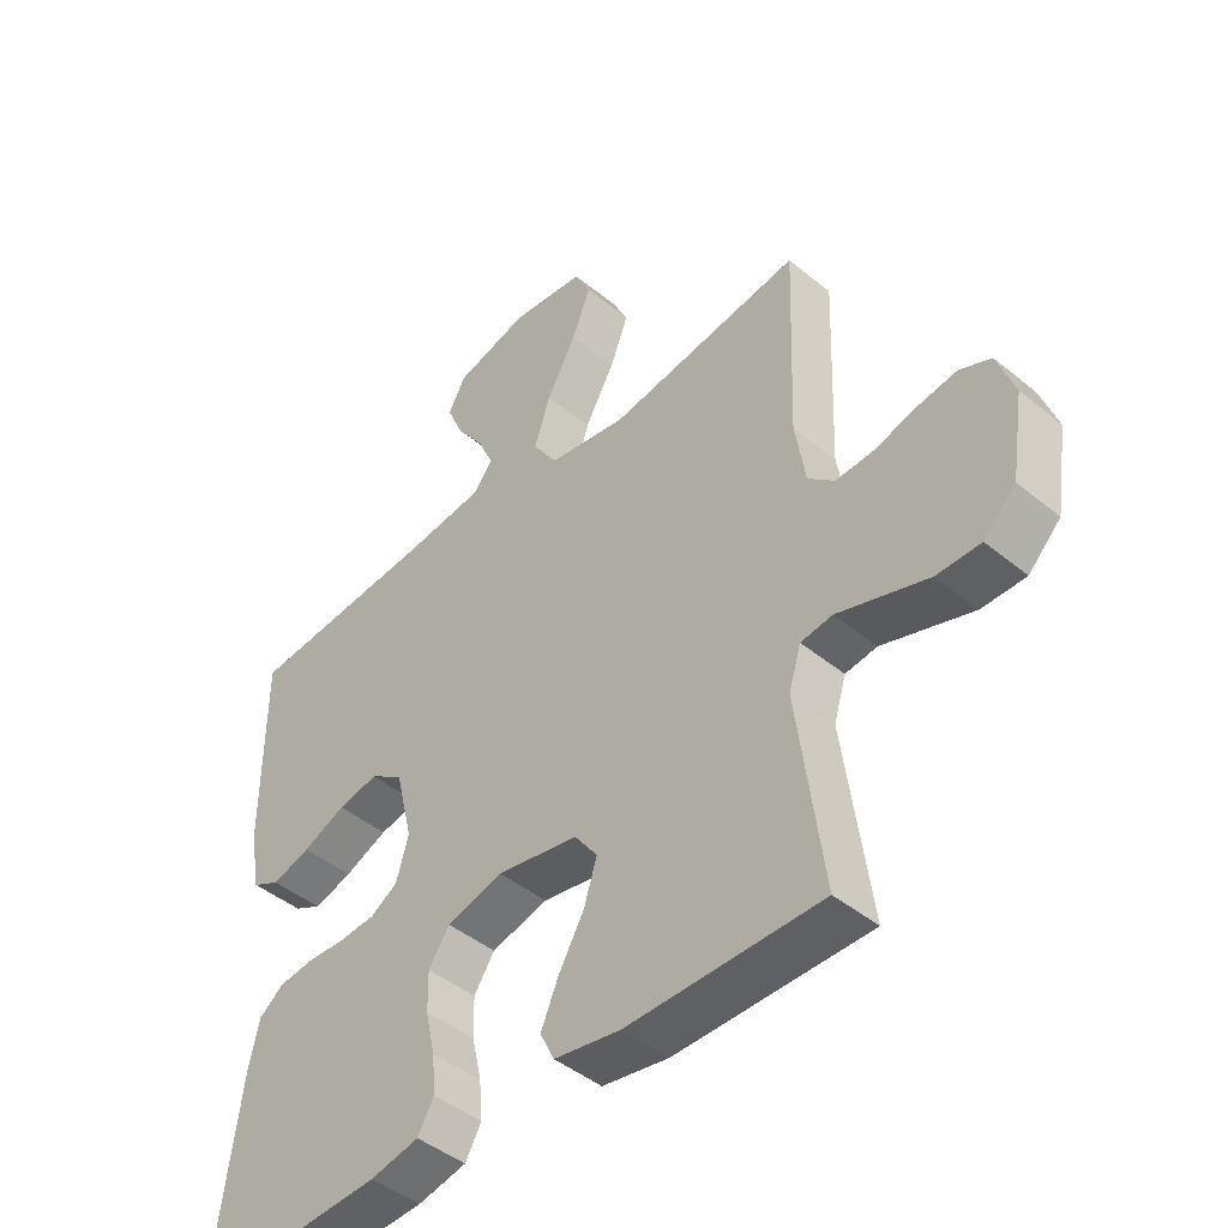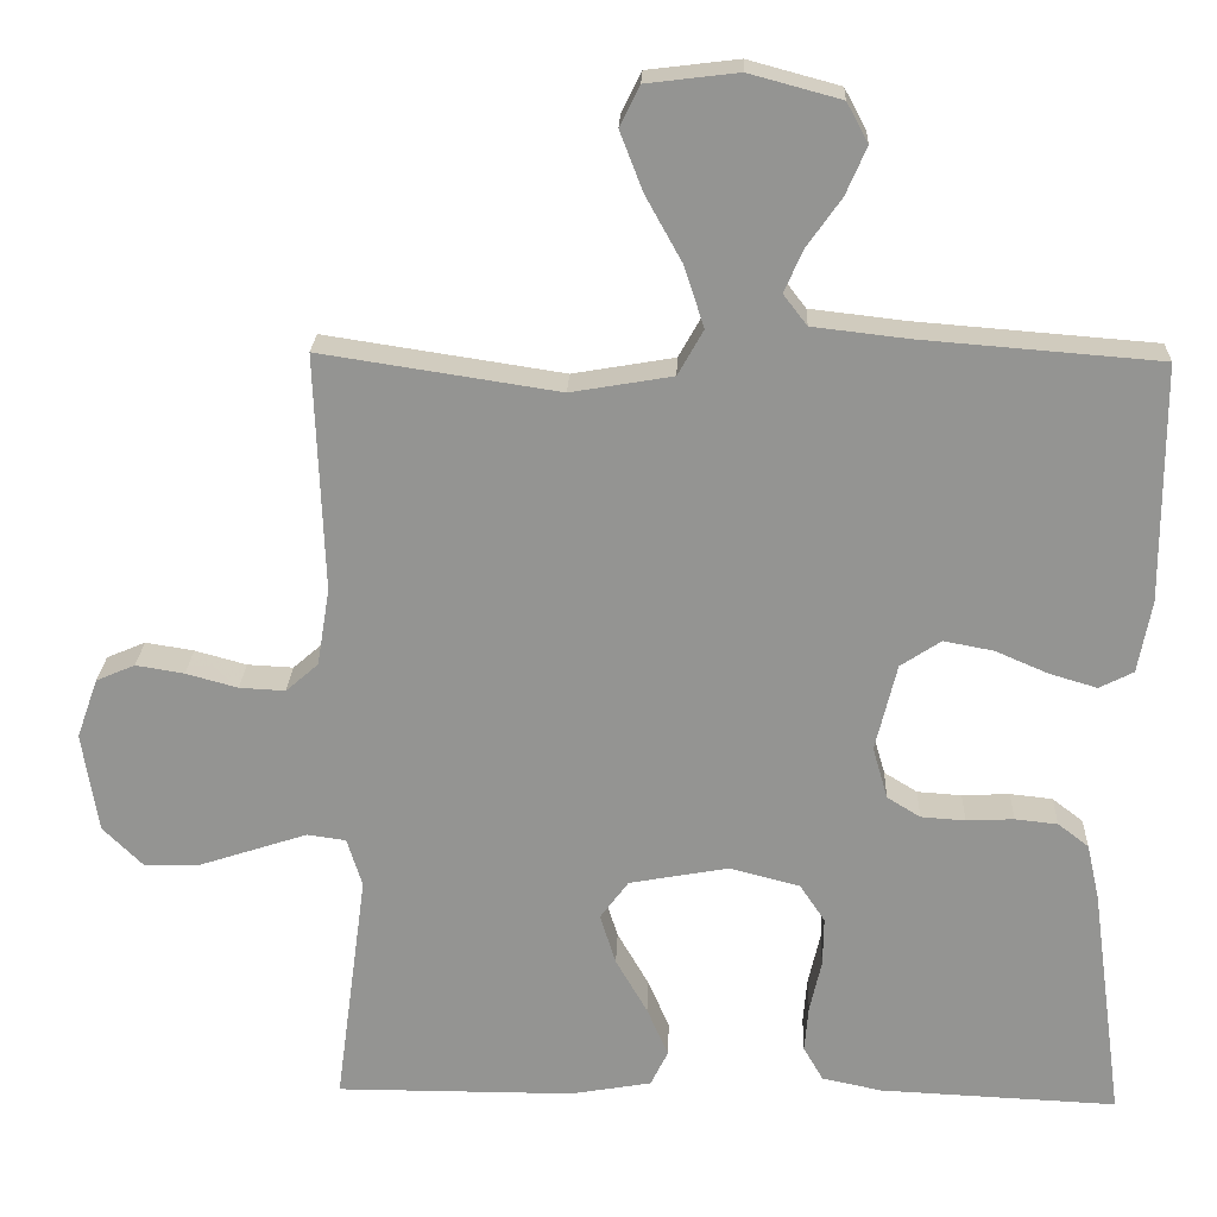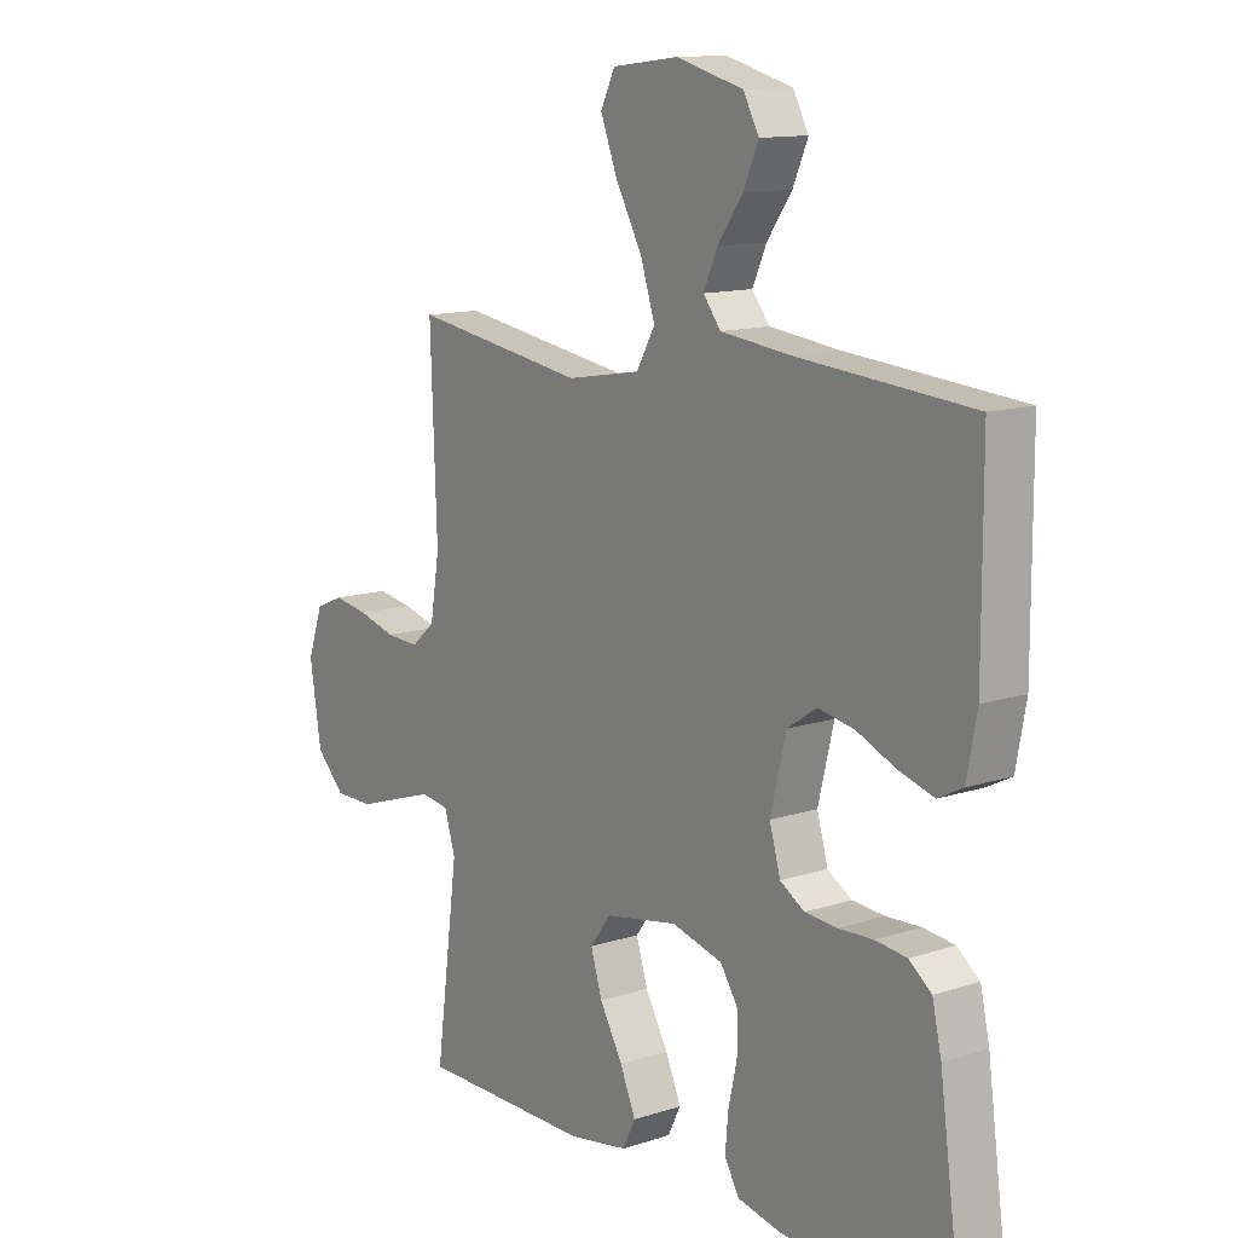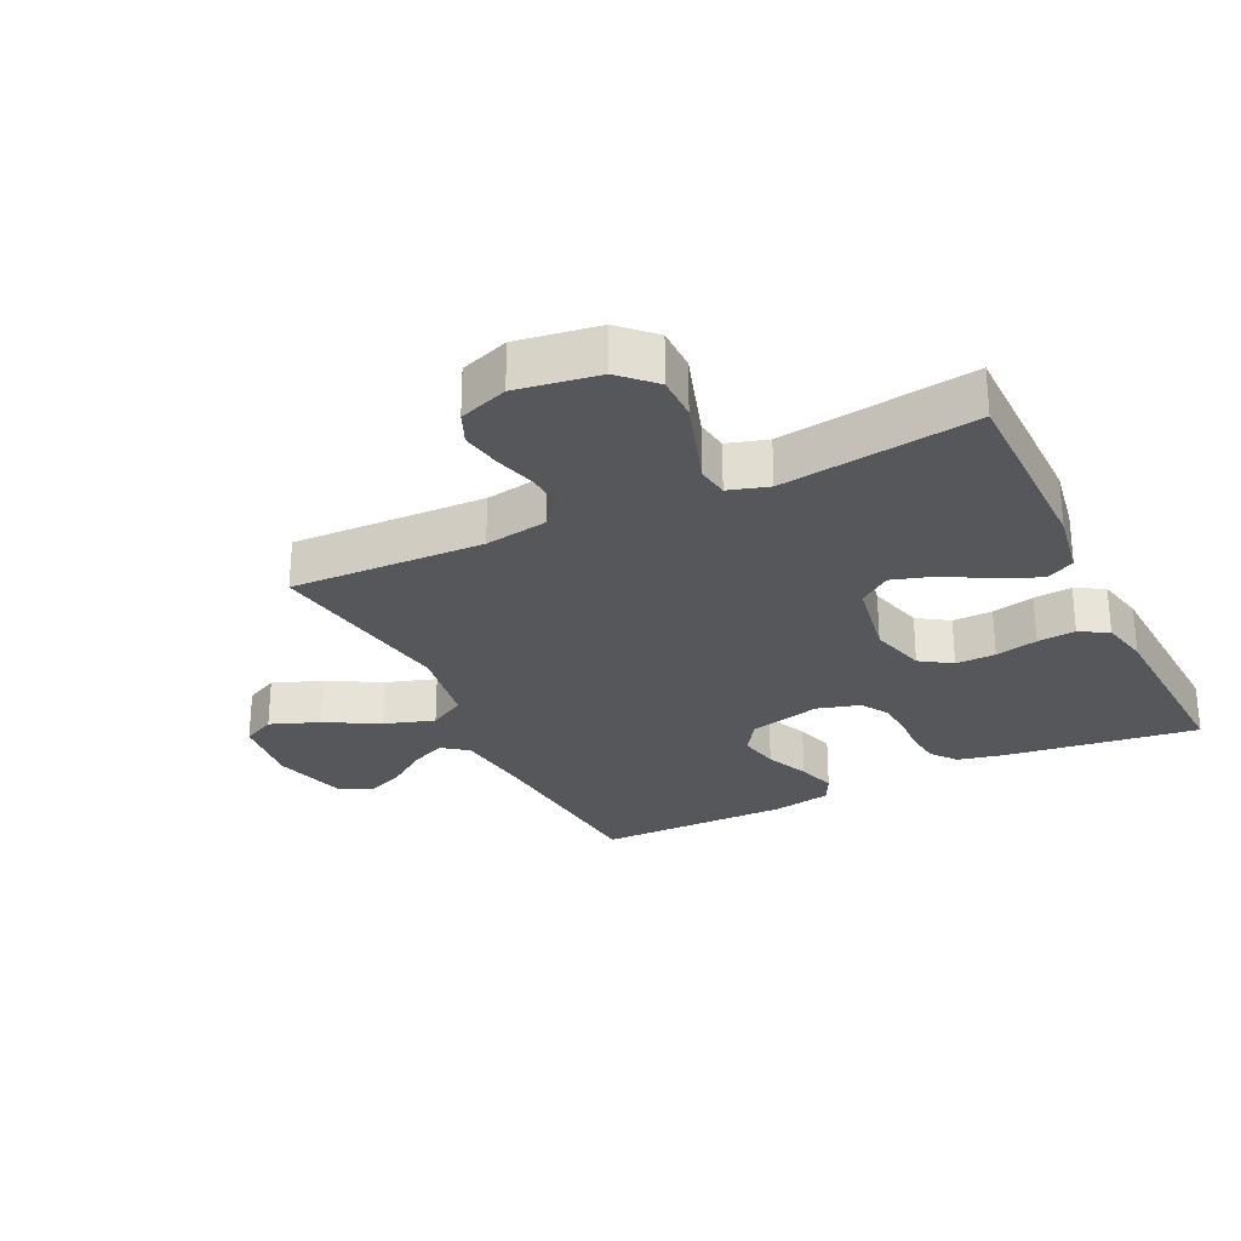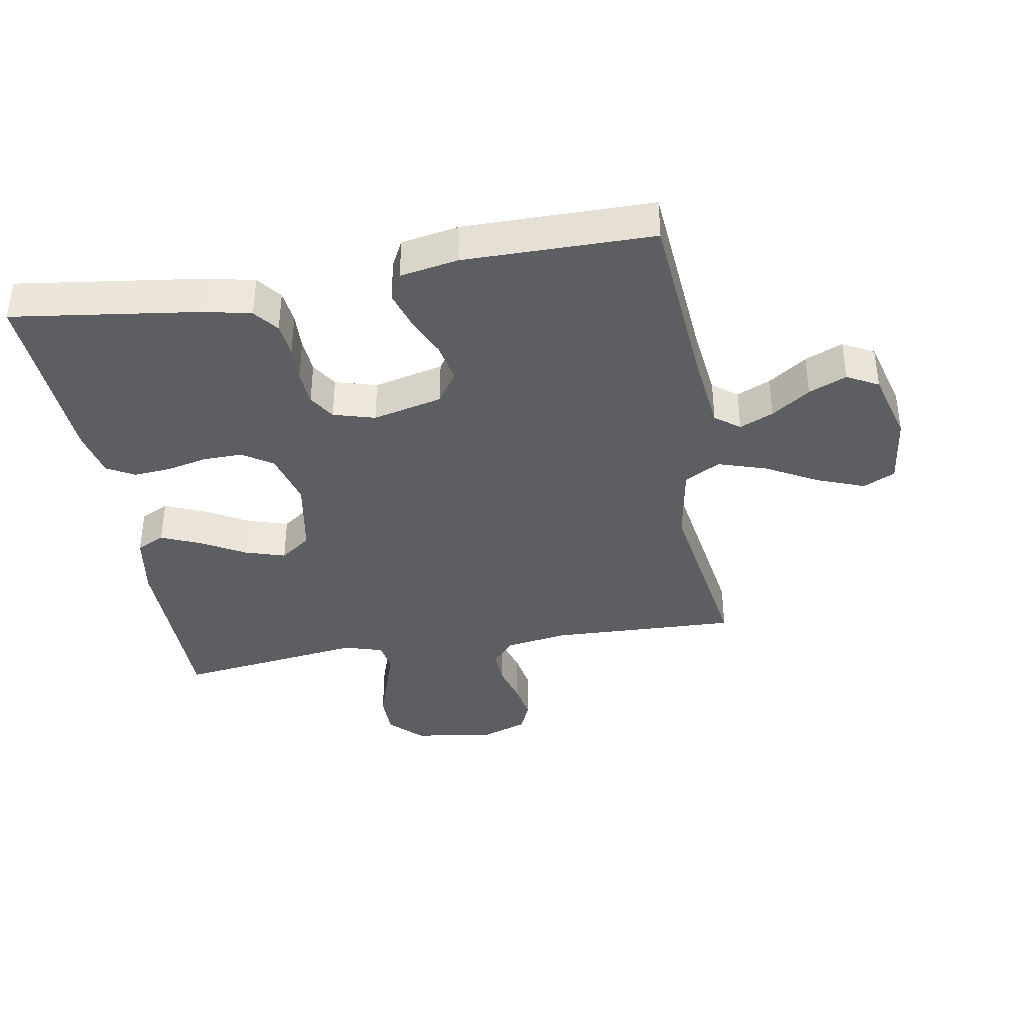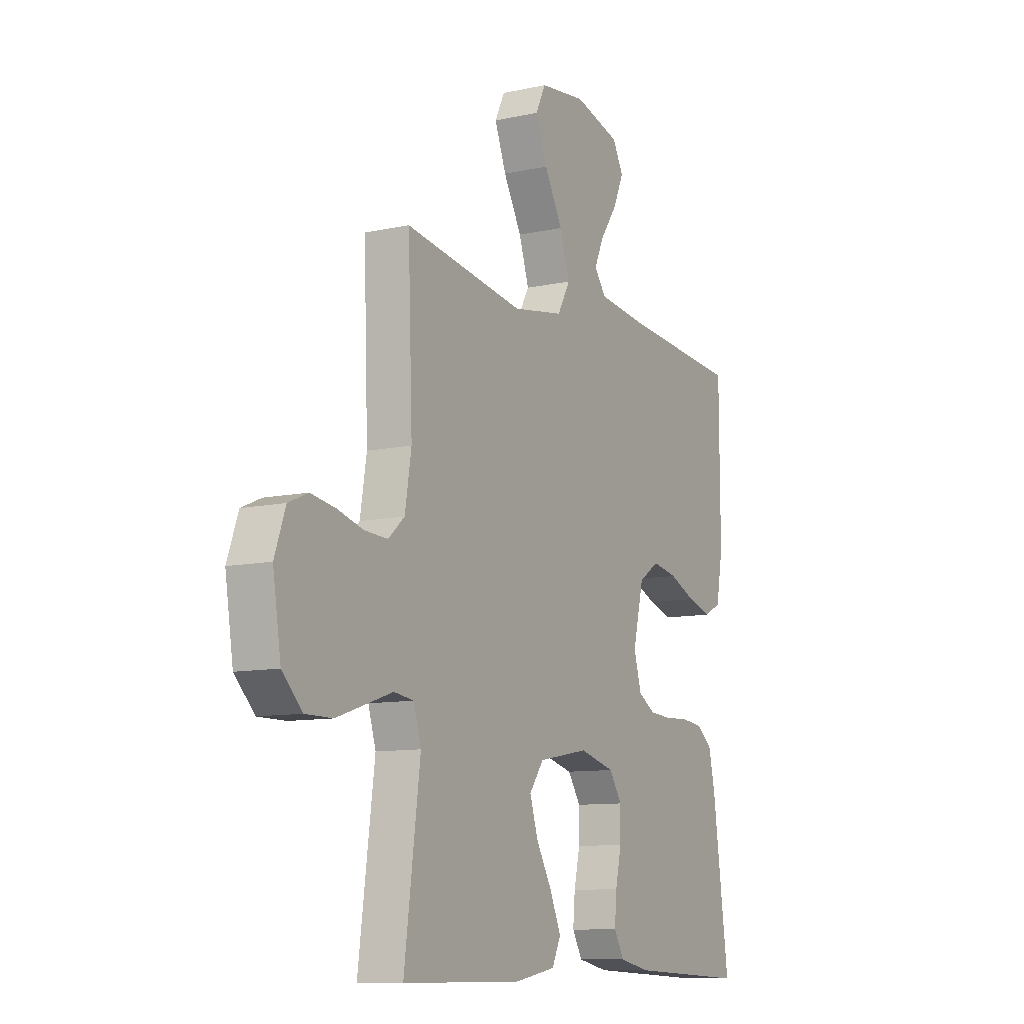
<metadata>
{"format":"obj","ext":"obj","renderer":"f3d","projection":"perspective","resolution":1024,"background":"white","views":[{"elev":-45.0,"azim":46.5,"up":"+Z"},{"elev":22.8,"azim":-177.9,"up":"+Z"},{"elev":12.7,"azim":-127.1,"up":"+Z"},{"elev":-27.4,"azim":116.0,"up":"+Y"},{"elev":-37.9,"azim":-80.1,"up":"+Y"},{"elev":-10.2,"azim":119.1,"up":"+Z"}]}
</metadata>
<code>
v 0.5 0.07 0.5
v 0.489 0.07 0.2
v 0.505 0.07 0.102
v 0.546 0.07 0.066
v 0.604 0.07 0.069
v 0.669 0.07 0.087
v 0.73 0.07 0.097
v 0.779 0.07 0.076
v 0.806 0.07 0
v 0.786 0.07 -0.127
v 0.736 0.07 -0.177
v 0.668 0.07 -0.177
v 0.595 0.07 -0.153
v 0.528 0.07 -0.131
v 0.479 0.07 -0.138
v 0.46 0.07 -0.2
v 0.5 0.07 -0.5
v 0.2 0.07 -0.5
v 0.097 0.07 -0.482
v 0.075 0.07 -0.437
v 0.102 0.07 -0.374
v 0.142 0.07 -0.304
v 0.162 0.07 -0.24
v 0.126 0.07 -0.191
v 0 0.07 -0.168
v -0.088 0.07 -0.191
v -0.12 0.07 -0.239
v -0.119 0.07 -0.301
v -0.104 0.07 -0.367
v -0.099 0.07 -0.426
v -0.124 0.07 -0.47
v -0.2 0.07 -0.486
v -0.5 0.07 -0.5
v -0.459 0.07 -0.2
v -0.443 0.07 -0.129
v -0.404 0.07 -0.099
v -0.35 0.07 -0.093
v -0.29 0.07 -0.096
v -0.234 0.07 -0.092
v -0.192 0.07 -0.066
v -0.173 0.07 0
v -0.2 0.07 0.111
v -0.251 0.07 0.145
v -0.314 0.07 0.133
v -0.381 0.07 0.104
v -0.441 0.07 0.086
v -0.484 0.07 0.108
v -0.501 0.07 0.2
v -0.5 0.07 0.5
v -0.2 0.07 0.524
v -0.079 0.07 0.538
v -0.049 0.07 0.577
v -0.073 0.07 0.631
v -0.116 0.07 0.692
v -0.142 0.07 0.752
v -0.115 0.07 0.802
v 0 0.07 0.833
v 0.115 0.07 0.819
v 0.14 0.07 0.768
v 0.111 0.07 0.693
v 0.065 0.07 0.61
v 0.04 0.07 0.533
v 0.072 0.07 0.476
v 0.2 0.07 0.454
v 0.5 0 0.5
v 0.489 0 0.2
v 0.505 0 0.102
v 0.546 0 0.066
v 0.604 0 0.069
v 0.669 0 0.087
v 0.73 0 0.097
v 0.779 0 0.076
v 0.806 0 0
v 0.786 0 -0.127
v 0.736 0 -0.177
v 0.668 0 -0.177
v 0.595 0 -0.153
v 0.528 0 -0.131
v 0.479 0 -0.138
v 0.46 0 -0.2
v 0.5 0 -0.5
v 0.2 0 -0.5
v 0.097 0 -0.482
v 0.075 0 -0.437
v 0.102 0 -0.374
v 0.142 0 -0.304
v 0.162 0 -0.24
v 0.126 0 -0.191
v 0 0 -0.168
v -0.088 0 -0.191
v -0.12 0 -0.239
v -0.119 0 -0.301
v -0.104 0 -0.367
v -0.099 0 -0.426
v -0.124 0 -0.47
v -0.2 0 -0.486
v -0.5 0 -0.5
v -0.459 0 -0.2
v -0.443 0 -0.129
v -0.404 0 -0.099
v -0.35 0 -0.093
v -0.29 0 -0.096
v -0.234 0 -0.092
v -0.192 0 -0.066
v -0.173 0 0
v -0.2 0 0.111
v -0.251 0 0.145
v -0.314 0 0.133
v -0.381 0 0.104
v -0.441 0 0.086
v -0.484 0 0.108
v -0.501 0 0.2
v -0.5 0 0.5
v -0.2 0 0.524
v -0.079 0 0.538
v -0.049 0 0.577
v -0.073 0 0.631
v -0.116 0 0.692
v -0.142 0 0.752
v -0.115 0 0.802
v 0 0 0.833
v 0.115 0 0.819
v 0.14 0 0.768
v 0.111 0 0.693
v 0.065 0 0.61
v 0.04 0 0.533
v 0.072 0 0.476
v 0.2 0 0.454
f 58 59 60 61
f 58 61 62
f 57 58 62
f 56 57 62
f 53 54 55 56
f 52 53 56 62
f 51 52 62 63
f 47 48 49 50
f 47 50 51 63
f 44 45 46 47
f 43 44 47 63
f 35 36 37 38
f 35 38 39
f 34 35 39
f 33 34 39
f 32 33 39 40
f 28 29 30 31
f 27 28 31 32
f 19 20 21 22
f 19 22 23
f 16 17 18 19
f 15 16 19 23
f 10 11 12 13
f 10 13 14
f 9 10 14
f 8 9 14 15
f 5 6 7 8
f 4 5 8 15
f 64 1 2
f 64 2 3
f 42 43 63 64
f 41 42 64 3
f 27 32 40 41
f 26 27 41
f 25 26 41 3
f 24 25 3 4
f 4 15 23 24
f 125 124 123 122
f 126 125 122
f 126 122 121
f 126 121 120
f 120 119 118 117
f 126 120 117 116
f 127 126 116 115
f 114 113 112 111
f 127 115 114 111
f 111 110 109 108
f 127 111 108 107
f 102 101 100 99
f 103 102 99
f 103 99 98
f 103 98 97
f 104 103 97 96
f 95 94 93 92
f 96 95 92 91
f 86 85 84 83
f 87 86 83
f 83 82 81 80
f 87 83 80 79
f 77 76 75 74
f 78 77 74
f 78 74 73
f 79 78 73 72
f 72 71 70 69
f 79 72 69 68
f 66 65 128
f 67 66 128
f 128 127 107 106
f 67 128 106 105
f 105 104 96 91
f 105 91 90
f 67 105 90 89
f 68 67 89 88
f 88 87 79 68
f 1 65 66 2
f 2 66 67 3
f 3 67 68 4
f 4 68 69 5
f 5 69 70 6
f 6 70 71 7
f 7 71 72 8
f 8 72 73 9
f 9 73 74 10
f 10 74 75 11
f 11 75 76 12
f 12 76 77 13
f 13 77 78 14
f 14 78 79 15
f 15 79 80 16
f 16 80 81 17
f 17 81 82 18
f 18 82 83 19
f 19 83 84 20
f 20 84 85 21
f 21 85 86 22
f 22 86 87 23
f 23 87 88 24
f 24 88 89 25
f 25 89 90 26
f 26 90 91 27
f 27 91 92 28
f 28 92 93 29
f 29 93 94 30
f 30 94 95 31
f 31 95 96 32
f 32 96 97 33
f 33 97 98 34
f 34 98 99 35
f 35 99 100 36
f 36 100 101 37
f 37 101 102 38
f 38 102 103 39
f 39 103 104 40
f 40 104 105 41
f 41 105 106 42
f 42 106 107 43
f 43 107 108 44
f 44 108 109 45
f 45 109 110 46
f 46 110 111 47
f 47 111 112 48
f 48 112 113 49
f 49 113 114 50
f 50 114 115 51
f 51 115 116 52
f 52 116 117 53
f 53 117 118 54
f 54 118 119 55
f 55 119 120 56
f 56 120 121 57
f 57 121 122 58
f 58 122 123 59
f 59 123 124 60
f 60 124 125 61
f 61 125 126 62
f 62 126 127 63
f 63 127 128 64
f 64 128 65 1

</code>
